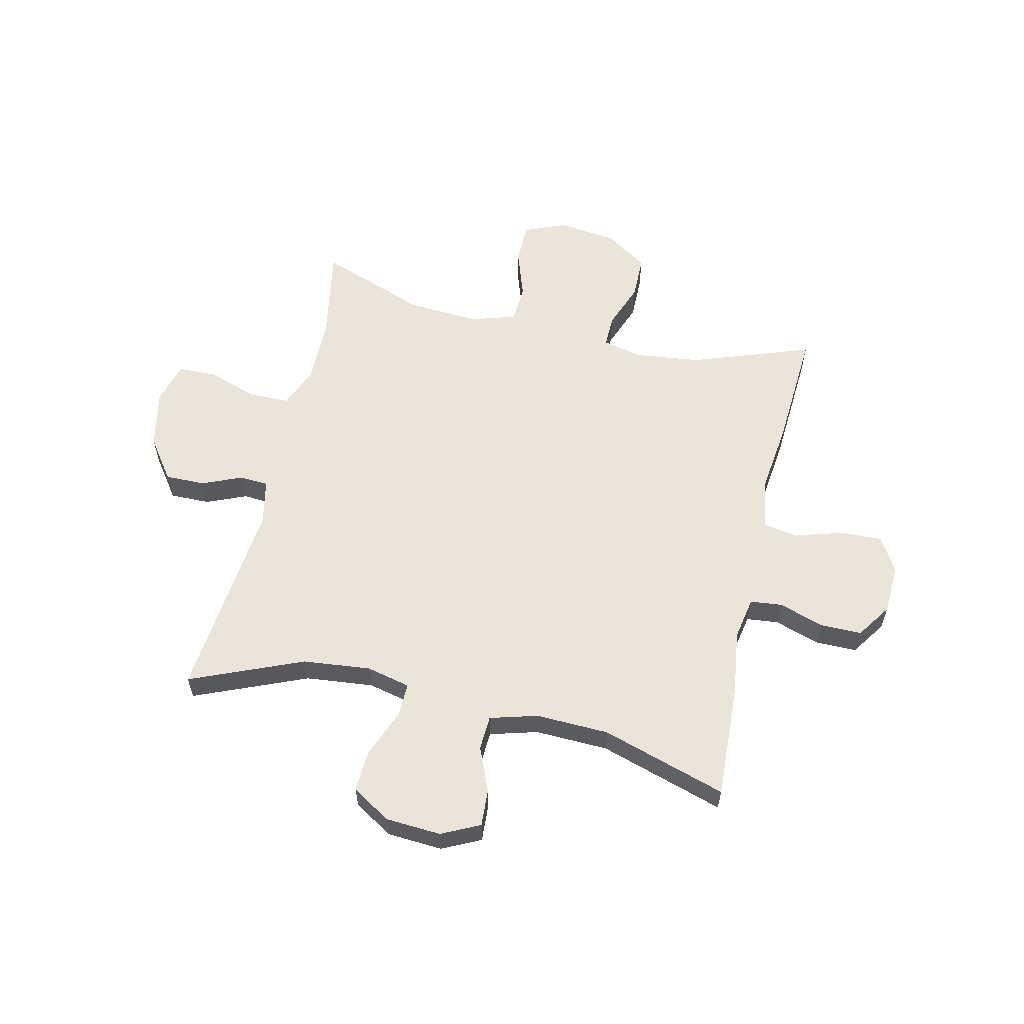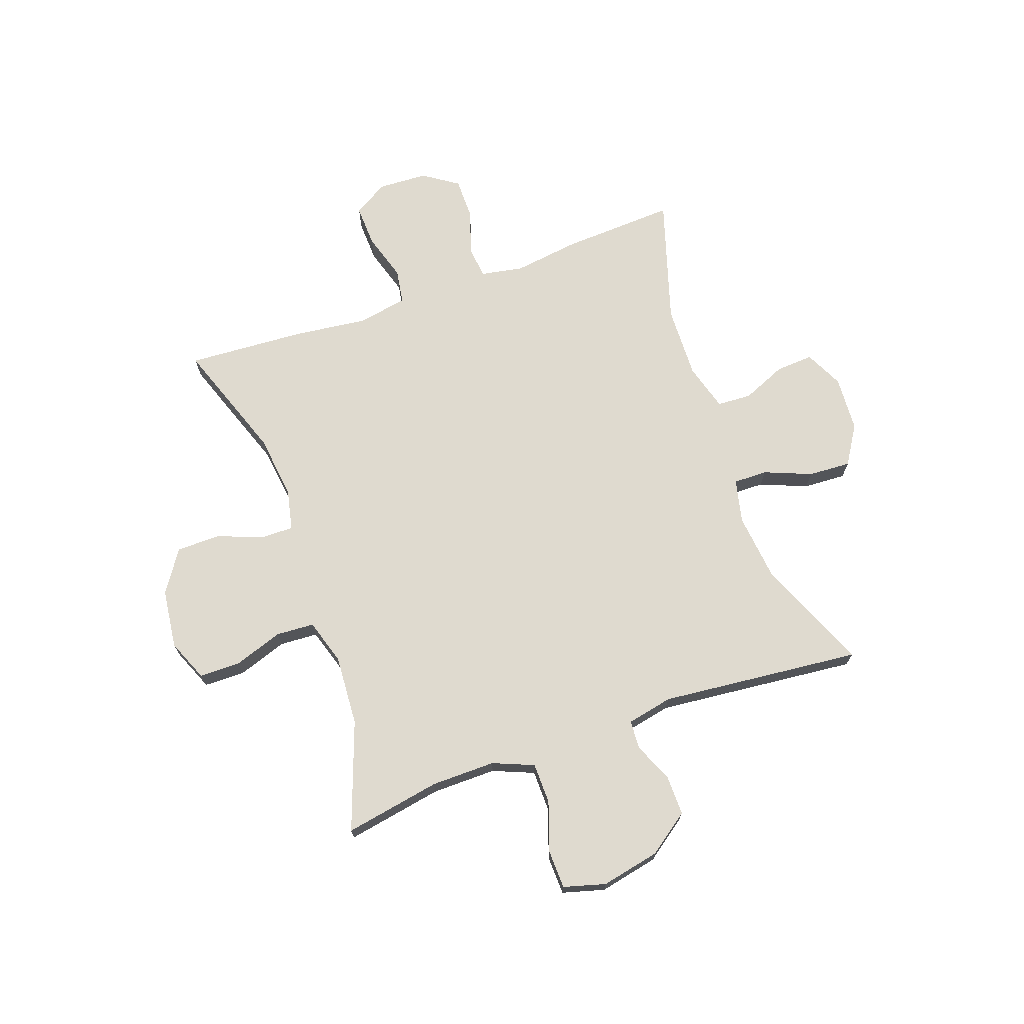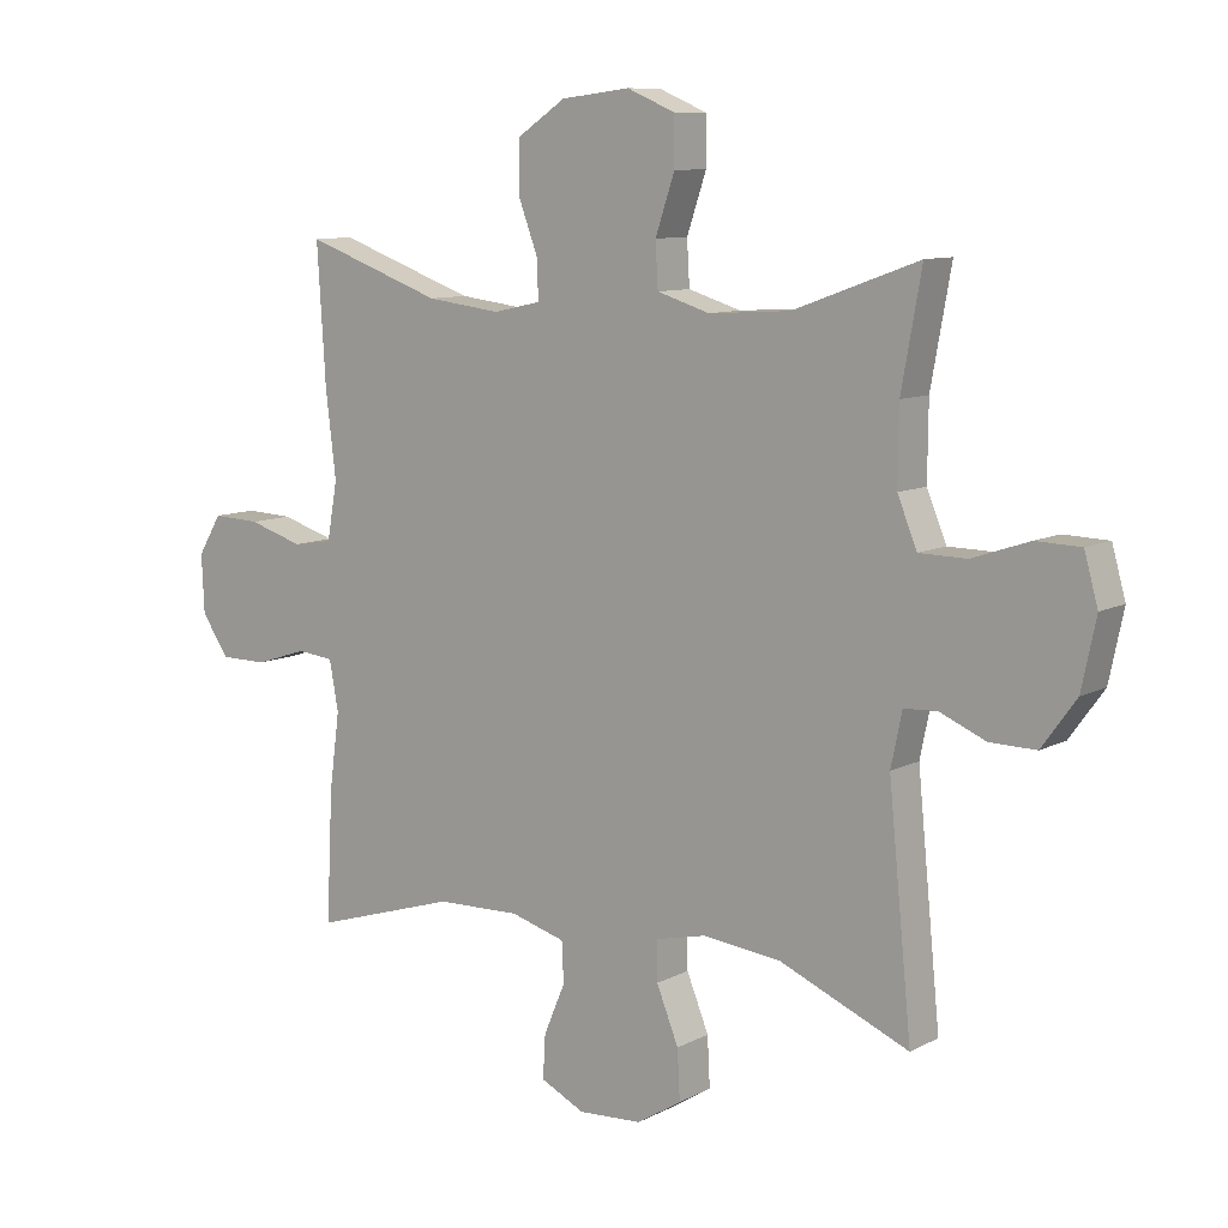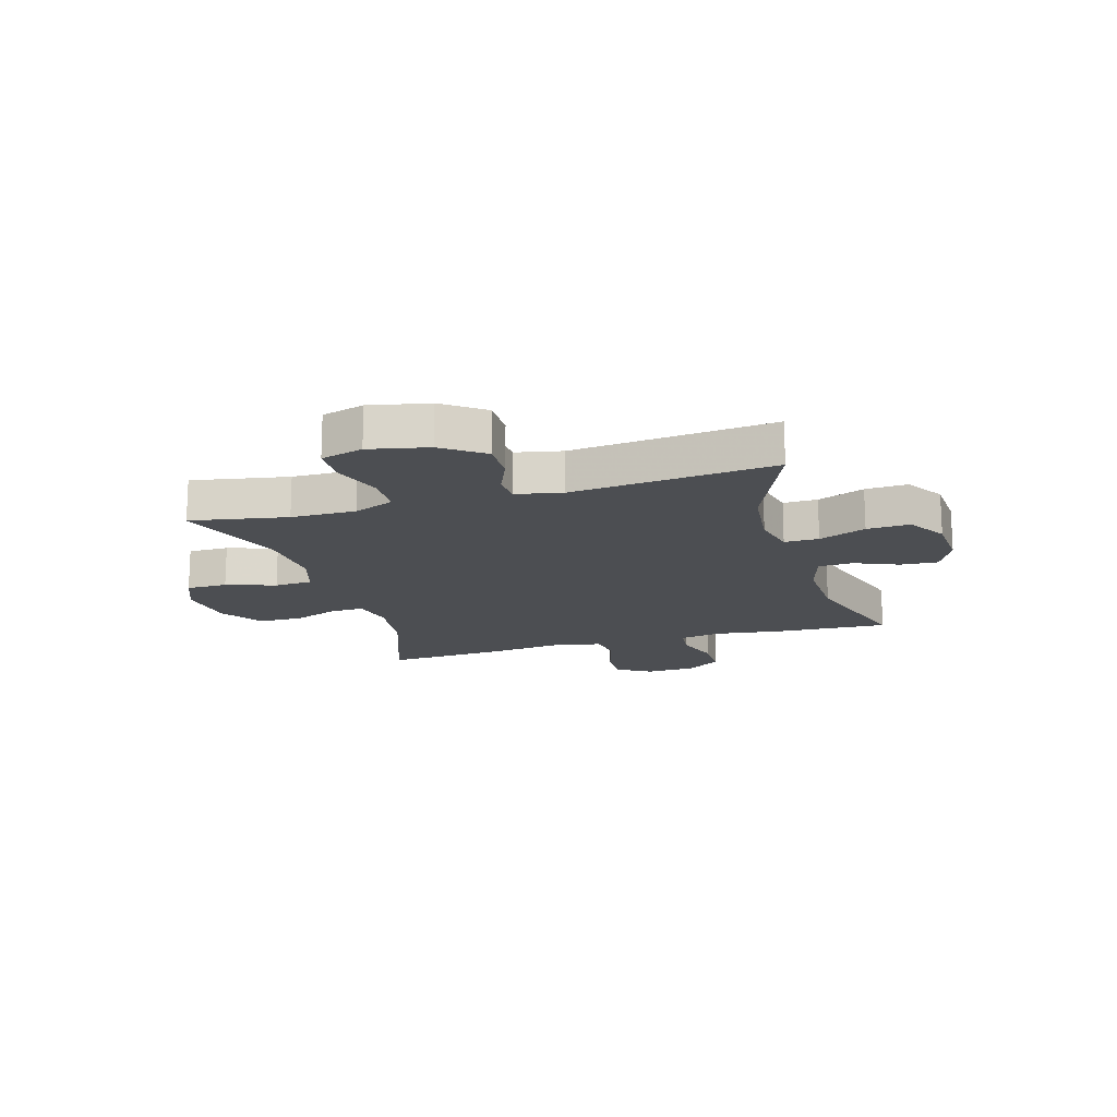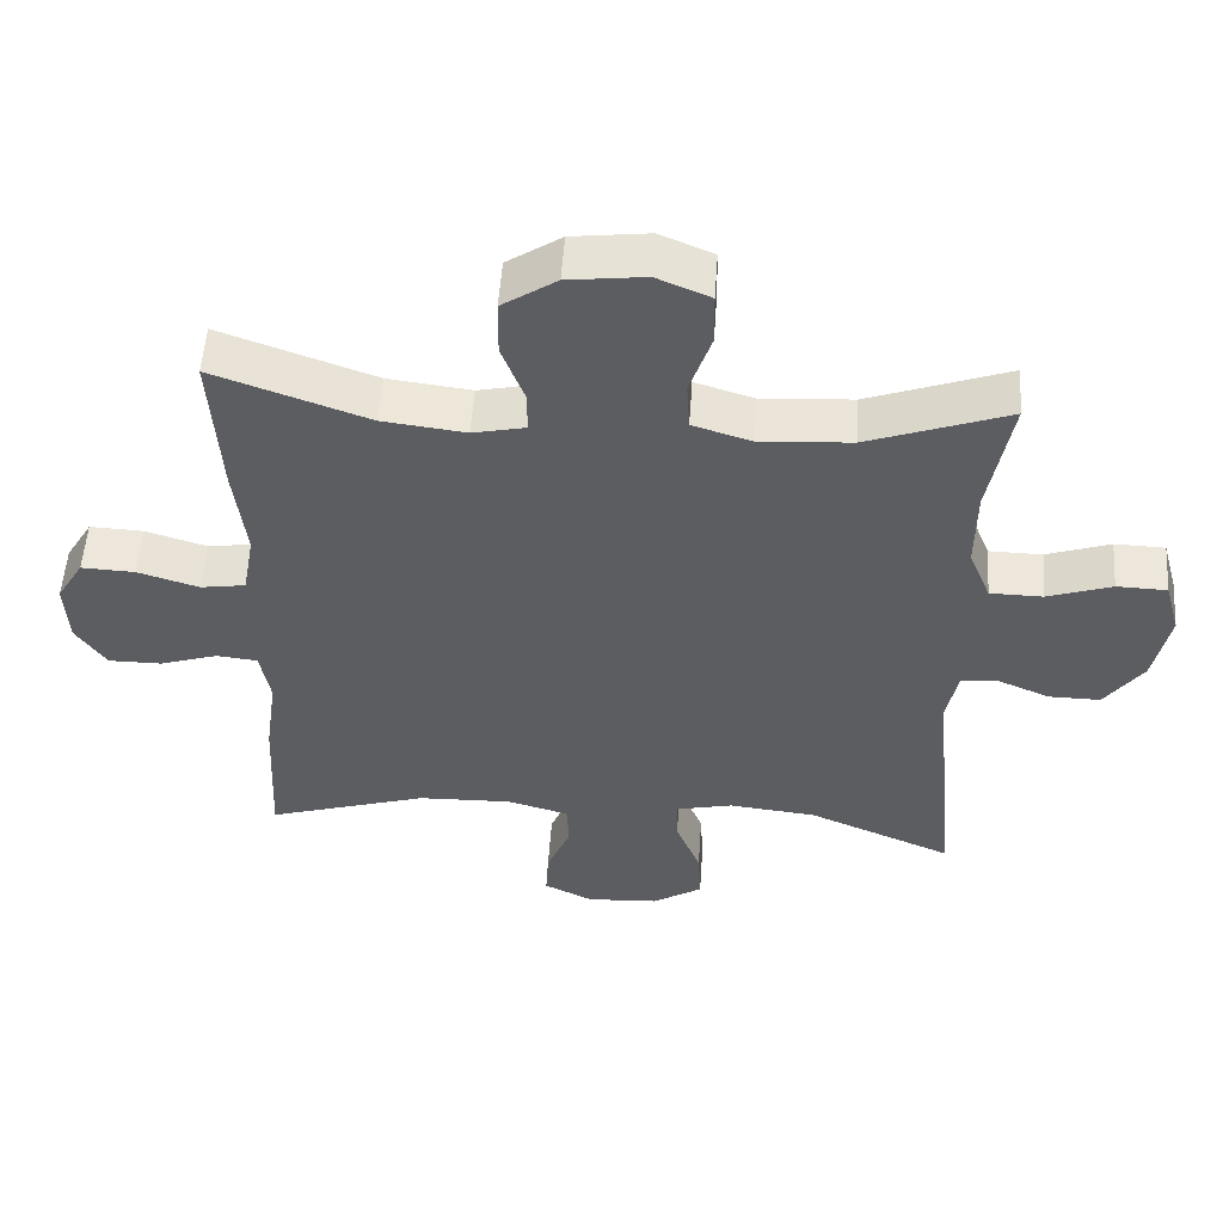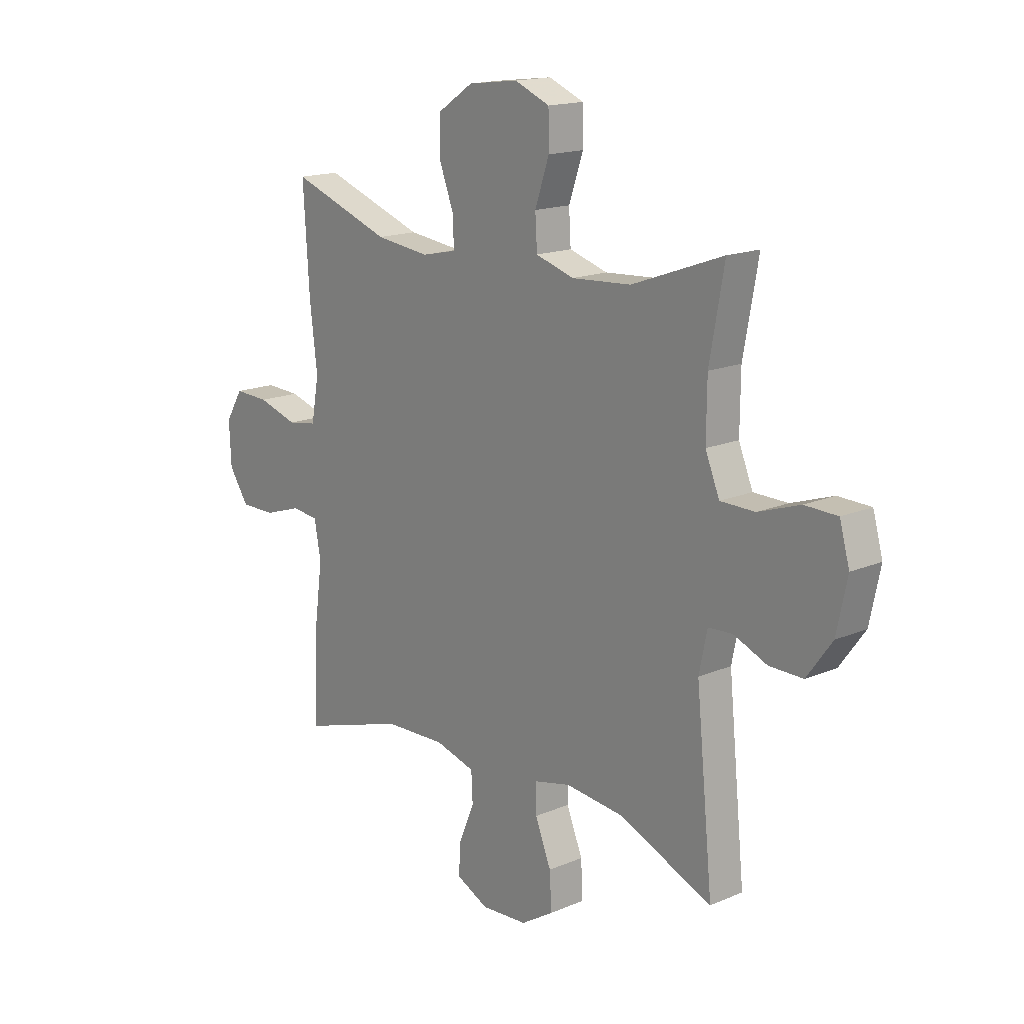
<metadata>
{"format":"obj","ext":"obj","renderer":"f3d","projection":"perspective","resolution":1024,"background":"white","views":[{"elev":58.8,"azim":-167.0,"up":"+Y"},{"elev":70.8,"azim":70.4,"up":"+Y"},{"elev":9.6,"azim":37.2,"up":"+Z"},{"elev":-16.5,"azim":106.5,"up":"+Y"},{"elev":53.3,"azim":3.9,"up":"+Z"},{"elev":16.2,"azim":48.8,"up":"+Z"}]}
</metadata>
<code>
v -0.5 0.07 -0.5
v -0.49 0.07 -0.297
v -0.474 0.07 -0.18
v -0.488 0.07 -0.104
v -0.545 0.07 -0.098
v -0.625 0.07 -0.124
v -0.699 0.07 -0.124
v -0.741 0.07 -0.062
v -0.745 0.07 0.027
v -0.708 0.07 0.088
v -0.634 0.07 0.085
v -0.549 0.07 0.059
v -0.487 0.07 0.069
v -0.471 0.07 0.158
v -0.487 0.07 0.29
v -0.5 0.07 0.5
v -0.287 0.07 0.424
v -0.172 0.07 0.41
v -0.099 0.07 0.426
v -0.1 0.07 0.484
v -0.131 0.07 0.566
v -0.13 0.07 0.644
v -0.055 0.07 0.694
v 0.051 0.07 0.707
v 0.125 0.07 0.676
v 0.126 0.07 0.603
v 0.096 0.07 0.515
v 0.1 0.07 0.447
v 0.181 0.07 0.422
v 0.307 0.07 0.43
v 0.5 0.07 0.5
v 0.469 0.07 0.328
v 0.468 0.07 0.213
v 0.498 0.07 0.14
v 0.571 0.07 0.139
v 0.659 0.07 0.169
v 0.728 0.07 0.167
v 0.749 0.07 0.092
v 0.727 0.07 -0.013
v 0.674 0.07 -0.086
v 0.603 0.07 -0.085
v 0.532 0.07 -0.055
v 0.481 0.07 -0.058
v 0.464 0.07 -0.14
v 0.5 0.07 -0.5
v 0.3 0.07 -0.416
v 0.179 0.07 -0.403
v 0.101 0.07 -0.421
v 0.102 0.07 -0.482
v 0.136 0.07 -0.566
v 0.14 0.07 -0.642
v 0.071 0.07 -0.685
v -0.028 0.07 -0.691
v -0.096 0.07 -0.658
v -0.092 0.07 -0.591
v -0.059 0.07 -0.513
v -0.062 0.07 -0.451
v -0.147 0.07 -0.427
v -0.277 0.07 -0.431
v -0.5 0 -0.5
v -0.49 0 -0.297
v -0.474 0 -0.18
v -0.488 0 -0.104
v -0.545 0 -0.098
v -0.625 0 -0.124
v -0.699 0 -0.124
v -0.741 0 -0.062
v -0.745 0 0.027
v -0.708 0 0.088
v -0.634 0 0.085
v -0.549 0 0.059
v -0.487 0 0.069
v -0.471 0 0.158
v -0.487 0 0.29
v -0.5 0 0.5
v -0.287 0 0.424
v -0.172 0 0.41
v -0.099 0 0.426
v -0.1 0 0.484
v -0.131 0 0.566
v -0.13 0 0.644
v -0.055 0 0.694
v 0.051 0 0.707
v 0.125 0 0.676
v 0.126 0 0.603
v 0.096 0 0.515
v 0.1 0 0.447
v 0.181 0 0.422
v 0.307 0 0.43
v 0.5 0 0.5
v 0.469 0 0.328
v 0.468 0 0.213
v 0.498 0 0.14
v 0.571 0 0.139
v 0.659 0 0.169
v 0.728 0 0.167
v 0.749 0 0.092
v 0.727 0 -0.013
v 0.674 0 -0.086
v 0.603 0 -0.085
v 0.532 0 -0.055
v 0.481 0 -0.058
v 0.464 0 -0.14
v 0.5 0 -0.5
v 0.3 0 -0.416
v 0.179 0 -0.403
v 0.101 0 -0.421
v 0.102 0 -0.482
v 0.136 0 -0.566
v 0.14 0 -0.642
v 0.071 0 -0.685
v -0.028 0 -0.691
v -0.096 0 -0.658
v -0.092 0 -0.591
v -0.059 0 -0.513
v -0.062 0 -0.451
v -0.147 0 -0.427
v -0.277 0 -0.431
f 53 54 55 56
f 53 56 57
f 52 53 57
f 49 50 51 52
f 48 49 52 57
f 47 48 57 58
f 44 45 46
f 43 44 46 47
f 39 40 41 42
f 39 42 43
f 38 39 43
f 35 36 37 38
f 34 35 38 43
f 33 34 43 47
f 30 31 32
f 29 30 32 33
f 28 29 33 47
f 24 25 26 27
f 24 27 28
f 20 21 22 23
f 19 20 23 24
f 14 15 16 17
f 13 14 17 18
f 9 10 11 12
f 9 12 13
f 8 9 13
f 5 6 7 8
f 4 5 8 13
f 3 4 13 18
f 59 1 2 3
f 19 24 28 47
f 19 47 58 59
f 3 18 19 59
f 115 114 113 112
f 116 115 112
f 116 112 111
f 111 110 109 108
f 116 111 108 107
f 117 116 107 106
f 105 104 103
f 106 105 103 102
f 101 100 99 98
f 102 101 98
f 102 98 97
f 97 96 95 94
f 102 97 94 93
f 106 102 93 92
f 91 90 89
f 92 91 89 88
f 106 92 88 87
f 86 85 84 83
f 87 86 83
f 82 81 80 79
f 83 82 79 78
f 76 75 74 73
f 77 76 73 72
f 71 70 69 68
f 72 71 68
f 72 68 67
f 67 66 65 64
f 72 67 64 63
f 77 72 63 62
f 62 61 60 118
f 106 87 83 78
f 118 117 106 78
f 118 78 77 62
f 1 60 61 2
f 2 61 62 3
f 3 62 63 4
f 4 63 64 5
f 5 64 65 6
f 6 65 66 7
f 7 66 67 8
f 8 67 68 9
f 9 68 69 10
f 10 69 70 11
f 11 70 71 12
f 12 71 72 13
f 13 72 73 14
f 14 73 74 15
f 15 74 75 16
f 16 75 76 17
f 17 76 77 18
f 18 77 78 19
f 19 78 79 20
f 20 79 80 21
f 21 80 81 22
f 22 81 82 23
f 23 82 83 24
f 24 83 84 25
f 25 84 85 26
f 26 85 86 27
f 27 86 87 28
f 28 87 88 29
f 29 88 89 30
f 30 89 90 31
f 31 90 91 32
f 32 91 92 33
f 33 92 93 34
f 34 93 94 35
f 35 94 95 36
f 36 95 96 37
f 37 96 97 38
f 38 97 98 39
f 39 98 99 40
f 40 99 100 41
f 41 100 101 42
f 42 101 102 43
f 43 102 103 44
f 44 103 104 45
f 45 104 105 46
f 46 105 106 47
f 47 106 107 48
f 48 107 108 49
f 49 108 109 50
f 50 109 110 51
f 51 110 111 52
f 52 111 112 53
f 53 112 113 54
f 54 113 114 55
f 55 114 115 56
f 56 115 116 57
f 57 116 117 58
f 58 117 118 59
f 59 118 60 1

</code>
